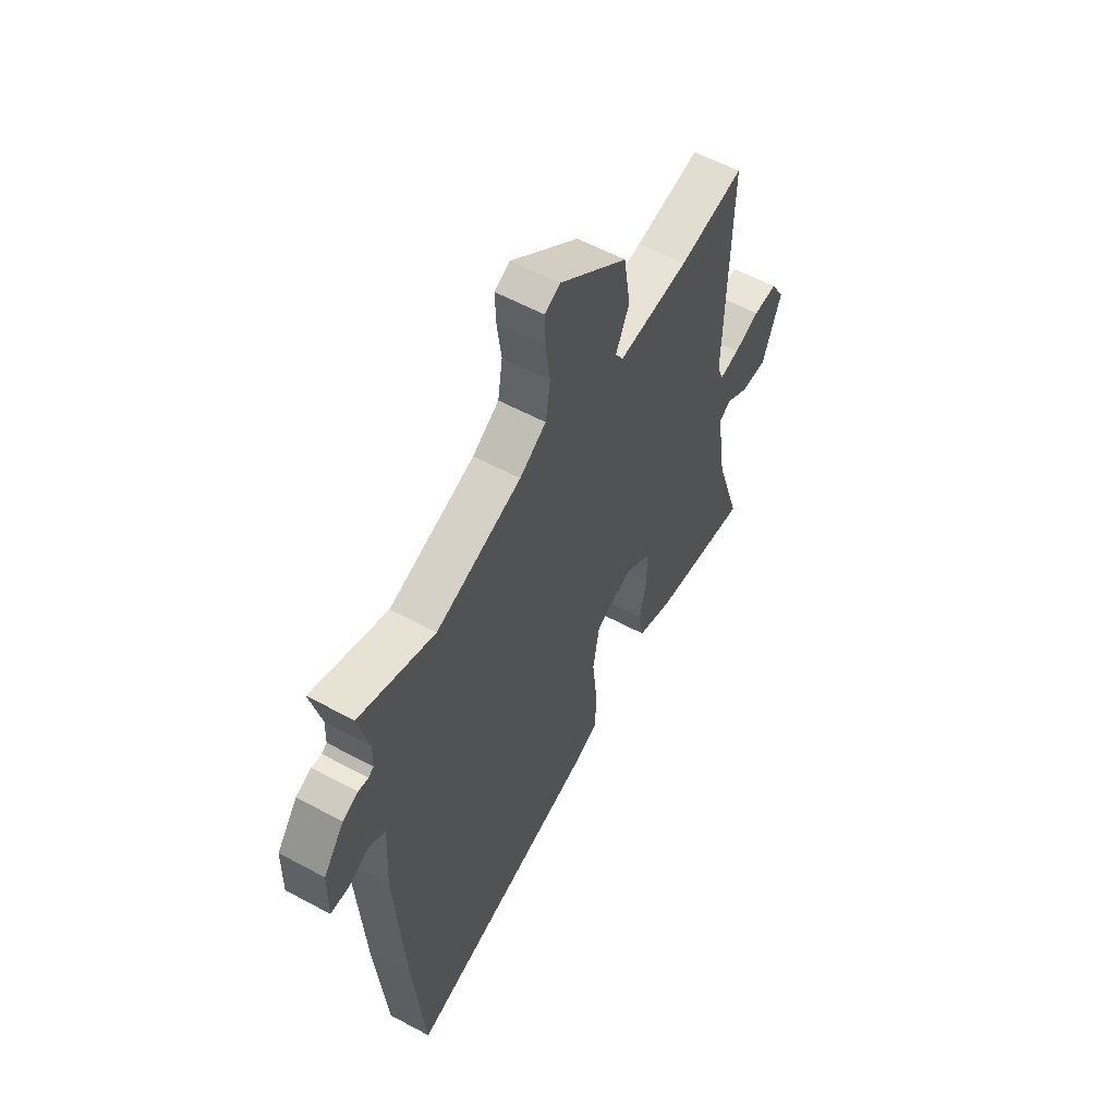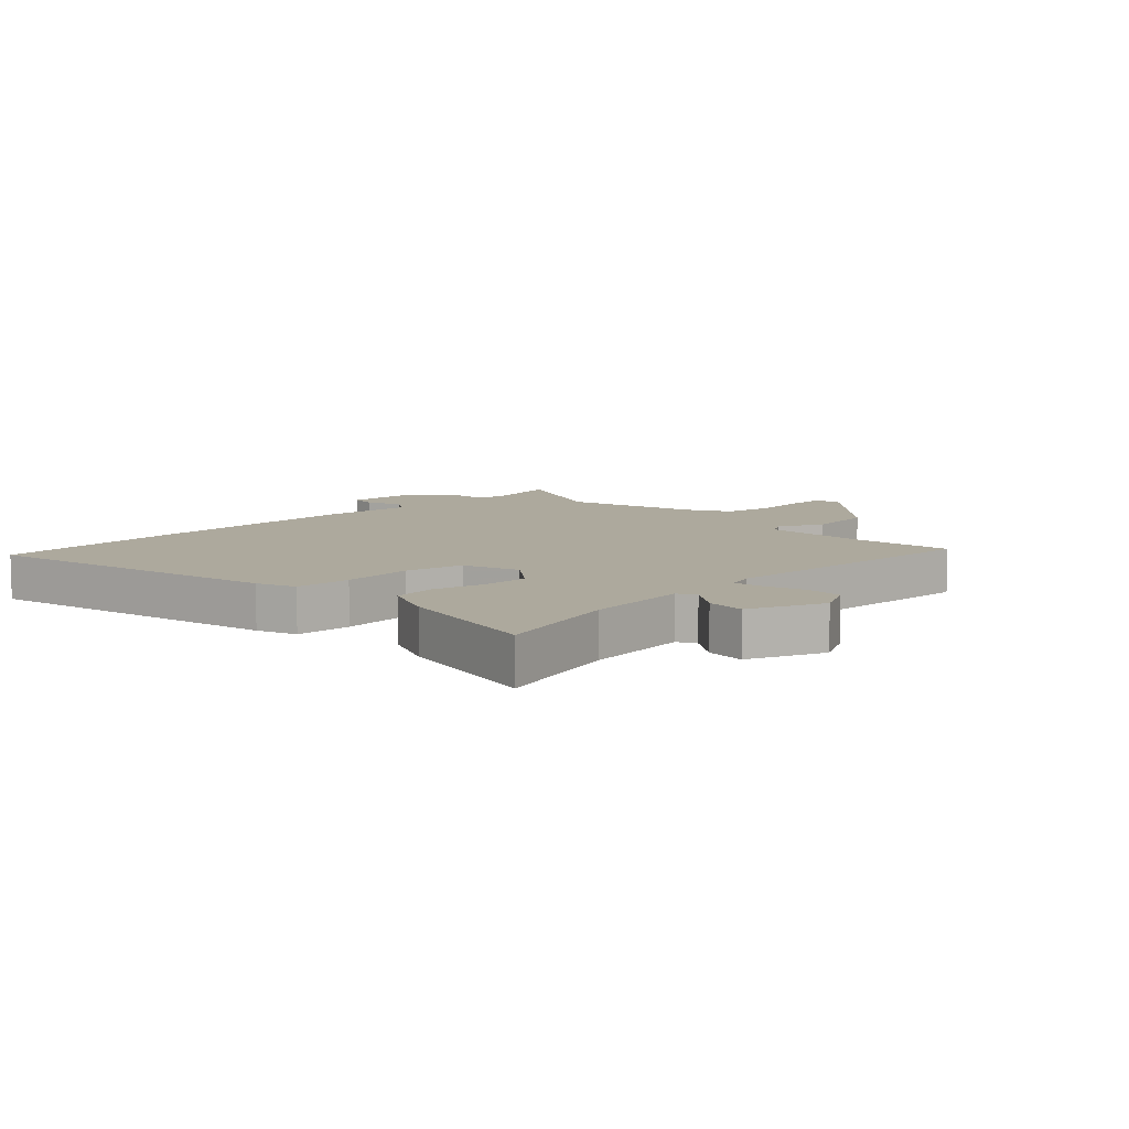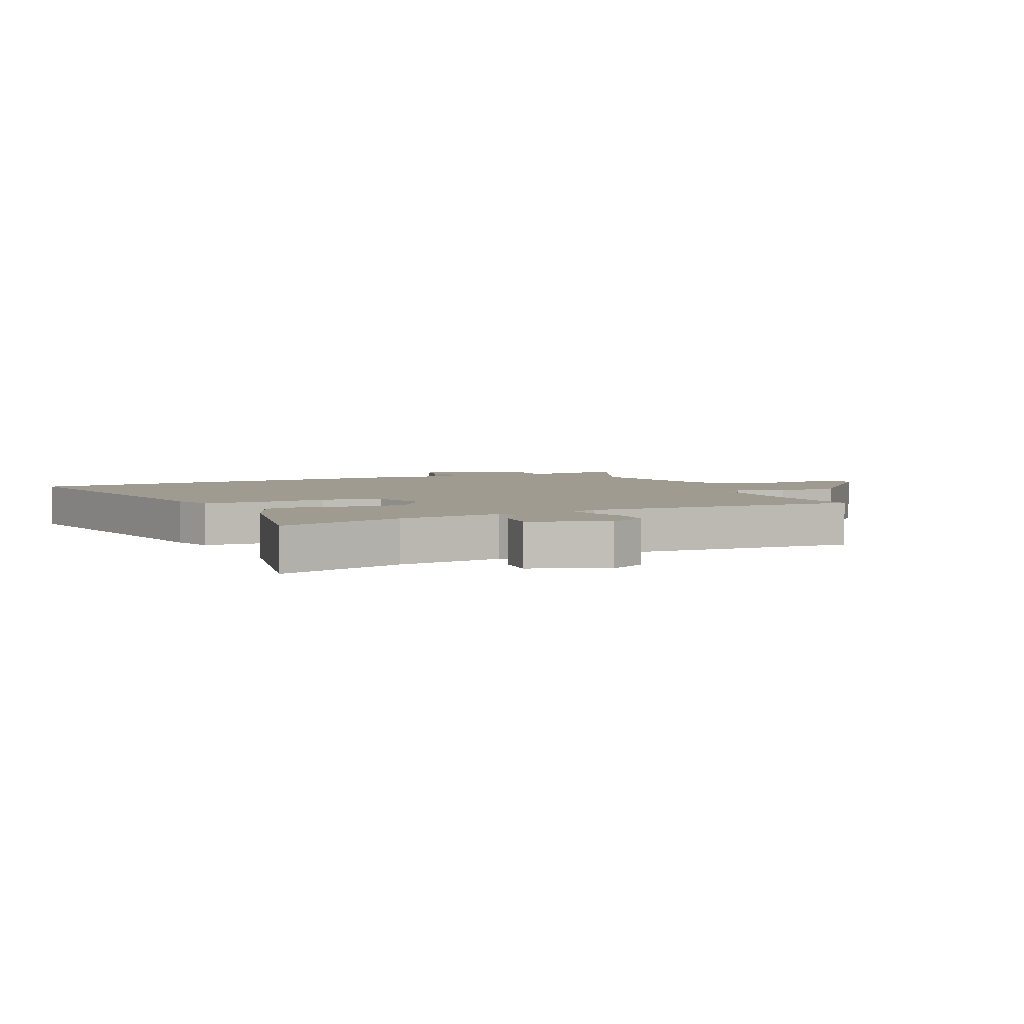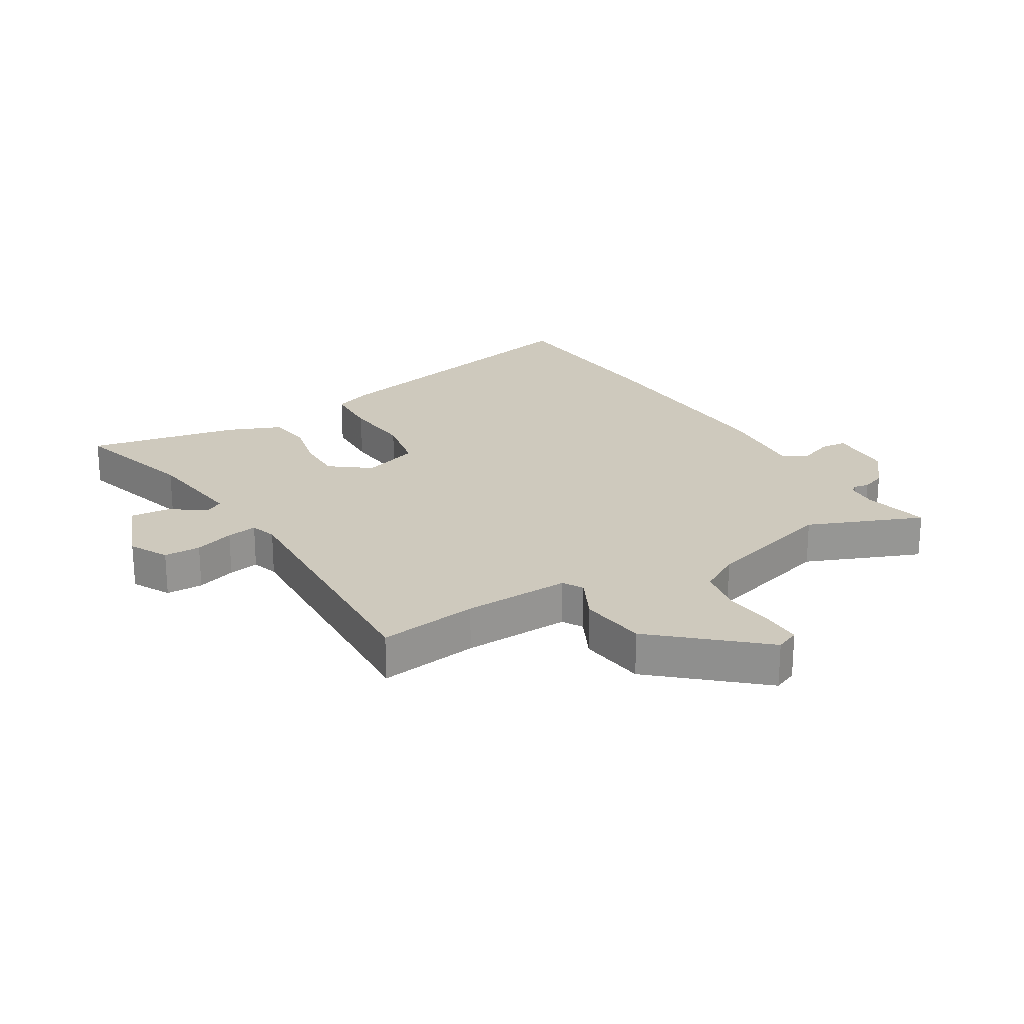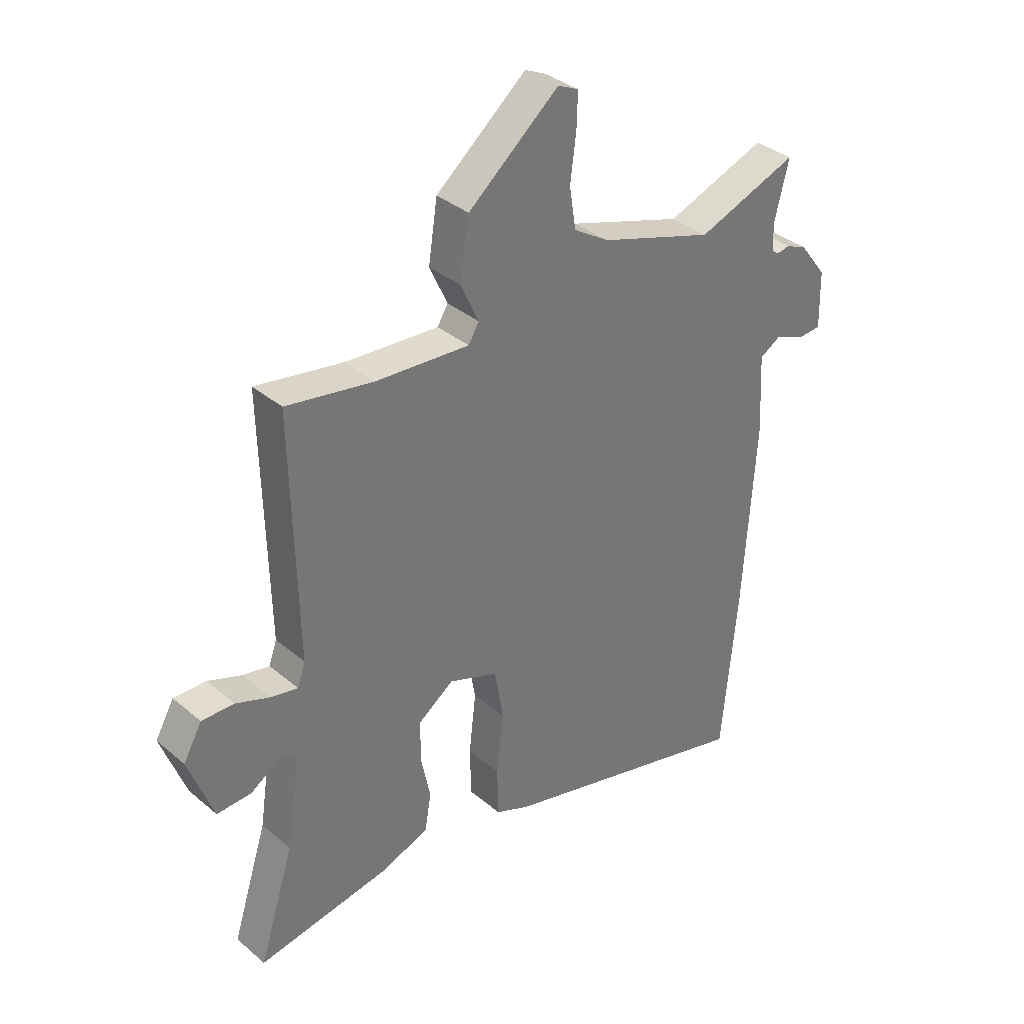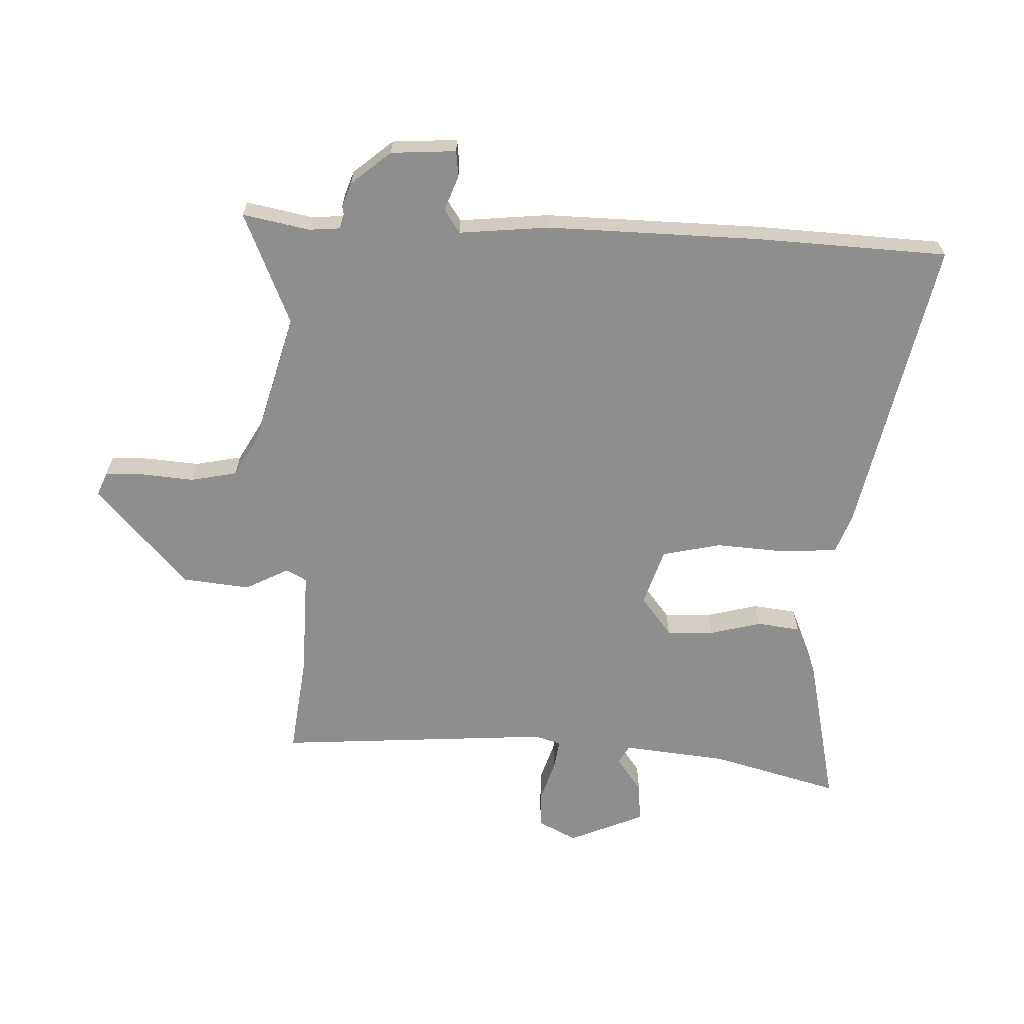
<metadata>
{"format":"obj","ext":"obj","renderer":"f3d","projection":"perspective","resolution":1024,"background":"white","views":[{"elev":57.9,"azim":119.2,"up":"+Z"},{"elev":8.8,"azim":-132.1,"up":"+Y"},{"elev":4.2,"azim":-112.3,"up":"+Y"},{"elev":22.7,"azim":-29.5,"up":"+Y"},{"elev":35.3,"azim":-42.0,"up":"+Z"},{"elev":-65.0,"azim":90.4,"up":"+Y"}]}
</metadata>
<code>
v 0.515 0.07 -0.344
v 0.486 0.07 -0.656
v -0.003 0.07 -0.529
v -0.067 0.07 -0.502
v -0.069 0.07 -0.409
v -0.056 0.07 -0.293
v -0.073 0.07 -0.195
v -0.166 0.07 -0.16
v -0.233 0.07 -0.208
v -0.234 0.07 -0.286
v -0.216 0.07 -0.372
v -0.228 0.07 -0.443
v -0.318 0.07 -0.477
v -0.569 0.07 -0.519
v -0.503 0.07 -0.311
v -0.477 0.07 -0.139
v -0.506 0.07 -0.12
v -0.566 0.07 -0.159
v -0.631 0.07 -0.162
v -0.678 0.07 -0.035
v -0.643 0.07 0.027
v -0.582 0.07 0.026
v -0.517 0.07 0.002
v -0.467 0.07 -0.008
v -0.452 0.07 0.035
v -0.462 0.07 0.491
v -0.298 0.07 0.463
v -0.121 0.07 0.451
v -0.101 0.07 0.484
v -0.135 0.07 0.558
v -0.118 0.07 0.669
v 0.053 0.07 0.811
v 0.092 0.07 0.793
v 0.09 0.07 0.728
v 0.079 0.07 0.643
v 0.091 0.07 0.565
v 0.158 0.07 0.523
v 0.374 0.07 0.453
v 0.564 0.07 0.524
v 0.537 0.07 0.414
v 0.539 0.07 0.362
v 0.552 0.07 0.353
v 0.577 0.07 0.357
v 0.616 0.07 0.341
v 0.668 0.07 0.273
v 0.67 0.07 0.165
v 0.627 0.07 0.162
v 0.57 0.07 0.186
v 0.53 0.07 0.162
v 0.538 0.07 0.013
v 0.515 0 -0.344
v 0.486 0 -0.656
v -0.003 0 -0.529
v -0.067 0 -0.502
v -0.069 0 -0.409
v -0.056 0 -0.293
v -0.073 0 -0.195
v -0.166 0 -0.16
v -0.233 0 -0.208
v -0.234 0 -0.286
v -0.216 0 -0.372
v -0.228 0 -0.443
v -0.318 0 -0.477
v -0.569 0 -0.519
v -0.503 0 -0.311
v -0.477 0 -0.139
v -0.506 0 -0.12
v -0.566 0 -0.159
v -0.631 0 -0.162
v -0.678 0 -0.035
v -0.643 0 0.027
v -0.582 0 0.026
v -0.517 0 0.002
v -0.467 0 -0.008
v -0.452 0 0.035
v -0.462 0 0.491
v -0.298 0 0.463
v -0.121 0 0.451
v -0.101 0 0.484
v -0.135 0 0.558
v -0.118 0 0.669
v 0.053 0 0.811
v 0.092 0 0.793
v 0.09 0 0.728
v 0.079 0 0.643
v 0.091 0 0.565
v 0.158 0 0.523
v 0.374 0 0.453
v 0.564 0 0.524
v 0.537 0 0.414
v 0.539 0 0.362
v 0.552 0 0.353
v 0.577 0 0.357
v 0.616 0 0.341
v 0.668 0 0.273
v 0.67 0 0.165
v 0.627 0 0.162
v 0.57 0 0.186
v 0.53 0 0.162
v 0.538 0 0.013
f 49 50 1 2
f 45 46 47 48
f 45 48 49
f 42 43 44 45
f 42 45 49
f 41 42 49
f 40 41 49 2
f 38 39 40
f 32 33 34 35
f 32 35 36
f 29 30 31 32
f 29 32 36
f 28 29 36 37
f 25 26 27
f 24 25 27 28
f 20 21 22 23
f 20 23 24
f 17 18 19 20
f 17 20 24
f 16 17 24 28
f 12 13 14 15
f 10 11 12 15
f 9 10 15 16
f 8 9 16 28
f 3 4 5 6
f 3 6 7
f 38 40 2 3
f 37 38 3 7
f 7 8 28 37
f 52 51 100 99
f 98 97 96 95
f 99 98 95
f 95 94 93 92
f 99 95 92
f 99 92 91
f 52 99 91 90
f 90 89 88
f 85 84 83 82
f 86 85 82
f 82 81 80 79
f 86 82 79
f 87 86 79 78
f 77 76 75
f 78 77 75 74
f 73 72 71 70
f 74 73 70
f 70 69 68 67
f 74 70 67
f 78 74 67 66
f 65 64 63 62
f 65 62 61 60
f 66 65 60 59
f 78 66 59 58
f 56 55 54 53
f 57 56 53
f 53 52 90 88
f 57 53 88 87
f 87 78 58 57
f 1 51 52 2
f 2 52 53 3
f 3 53 54 4
f 4 54 55 5
f 5 55 56 6
f 6 56 57 7
f 7 57 58 8
f 8 58 59 9
f 9 59 60 10
f 10 60 61 11
f 11 61 62 12
f 12 62 63 13
f 13 63 64 14
f 14 64 65 15
f 15 65 66 16
f 16 66 67 17
f 17 67 68 18
f 18 68 69 19
f 19 69 70 20
f 20 70 71 21
f 21 71 72 22
f 22 72 73 23
f 23 73 74 24
f 24 74 75 25
f 25 75 76 26
f 26 76 77 27
f 27 77 78 28
f 28 78 79 29
f 29 79 80 30
f 30 80 81 31
f 31 81 82 32
f 32 82 83 33
f 33 83 84 34
f 34 84 85 35
f 35 85 86 36
f 36 86 87 37
f 37 87 88 38
f 38 88 89 39
f 39 89 90 40
f 40 90 91 41
f 41 91 92 42
f 42 92 93 43
f 43 93 94 44
f 44 94 95 45
f 45 95 96 46
f 46 96 97 47
f 47 97 98 48
f 48 98 99 49
f 49 99 100 50
f 50 100 51 1

</code>
